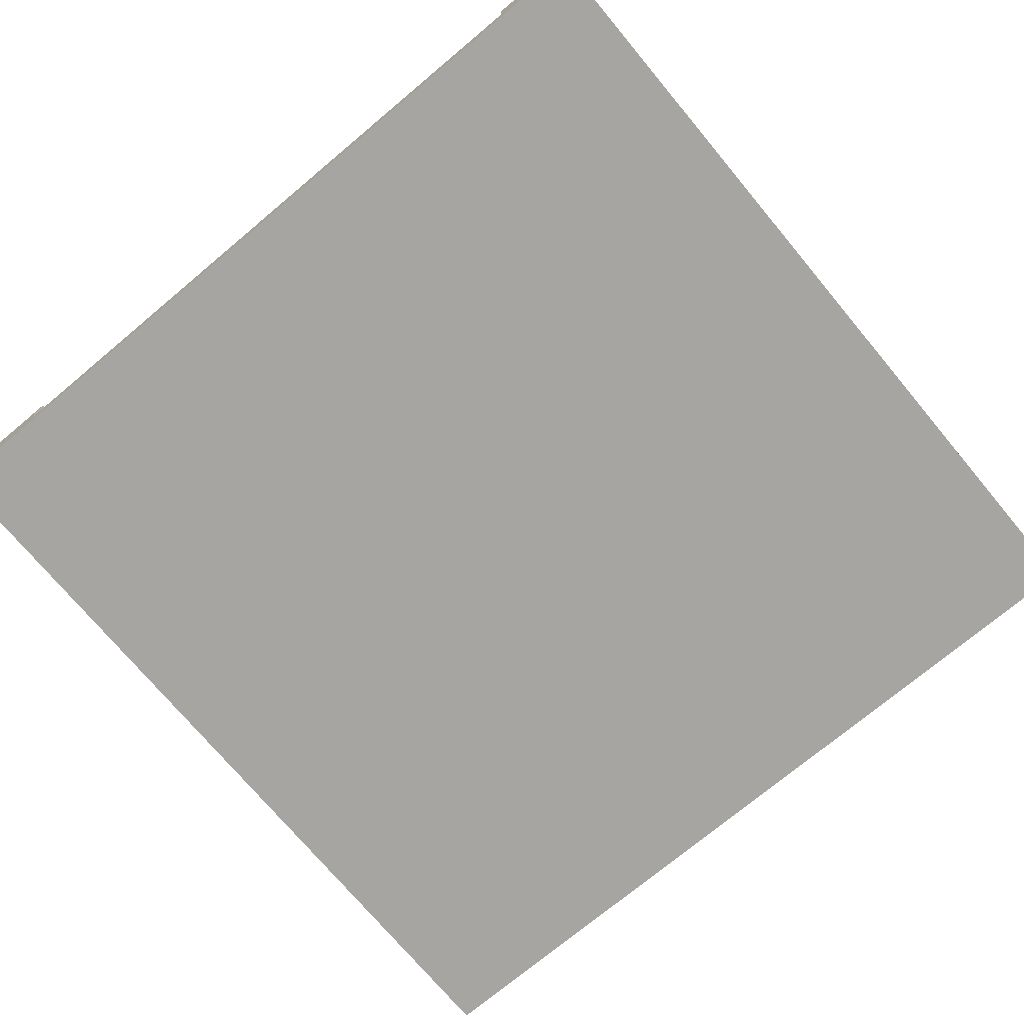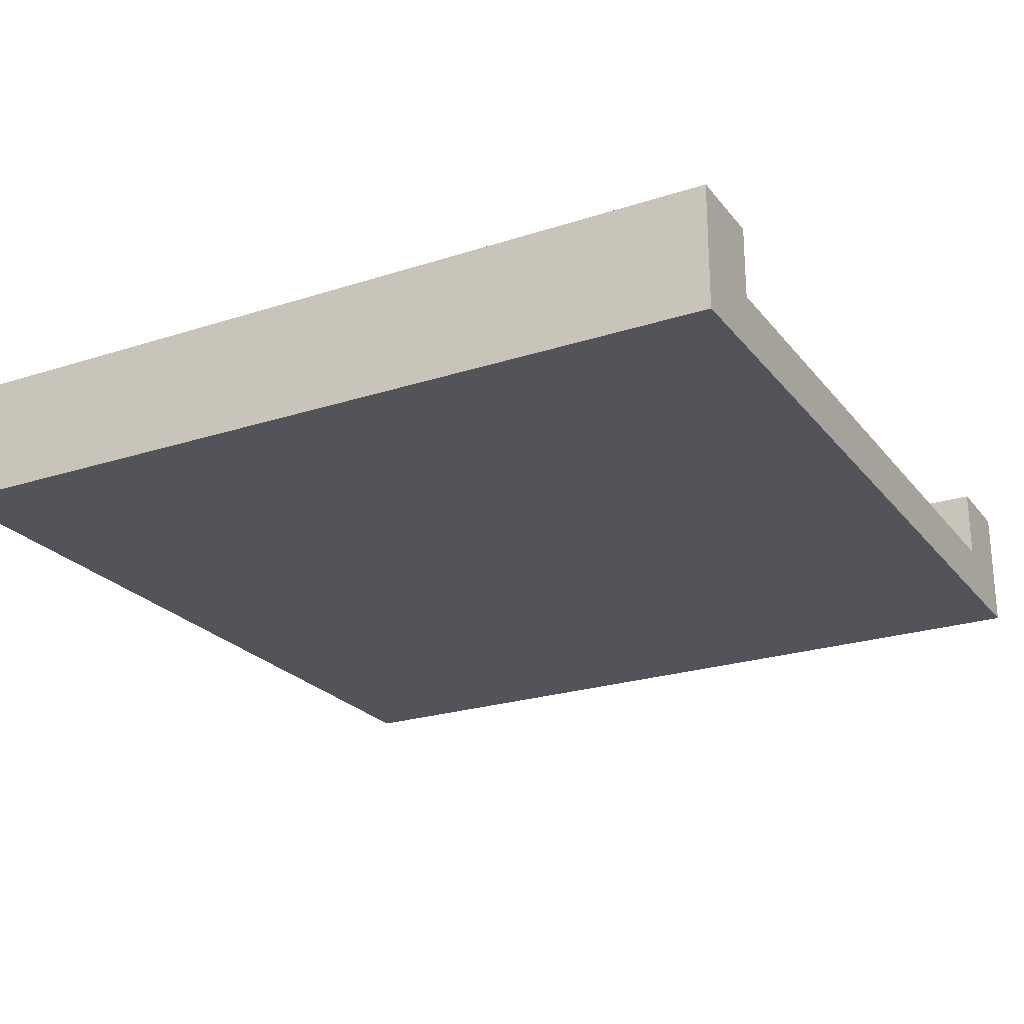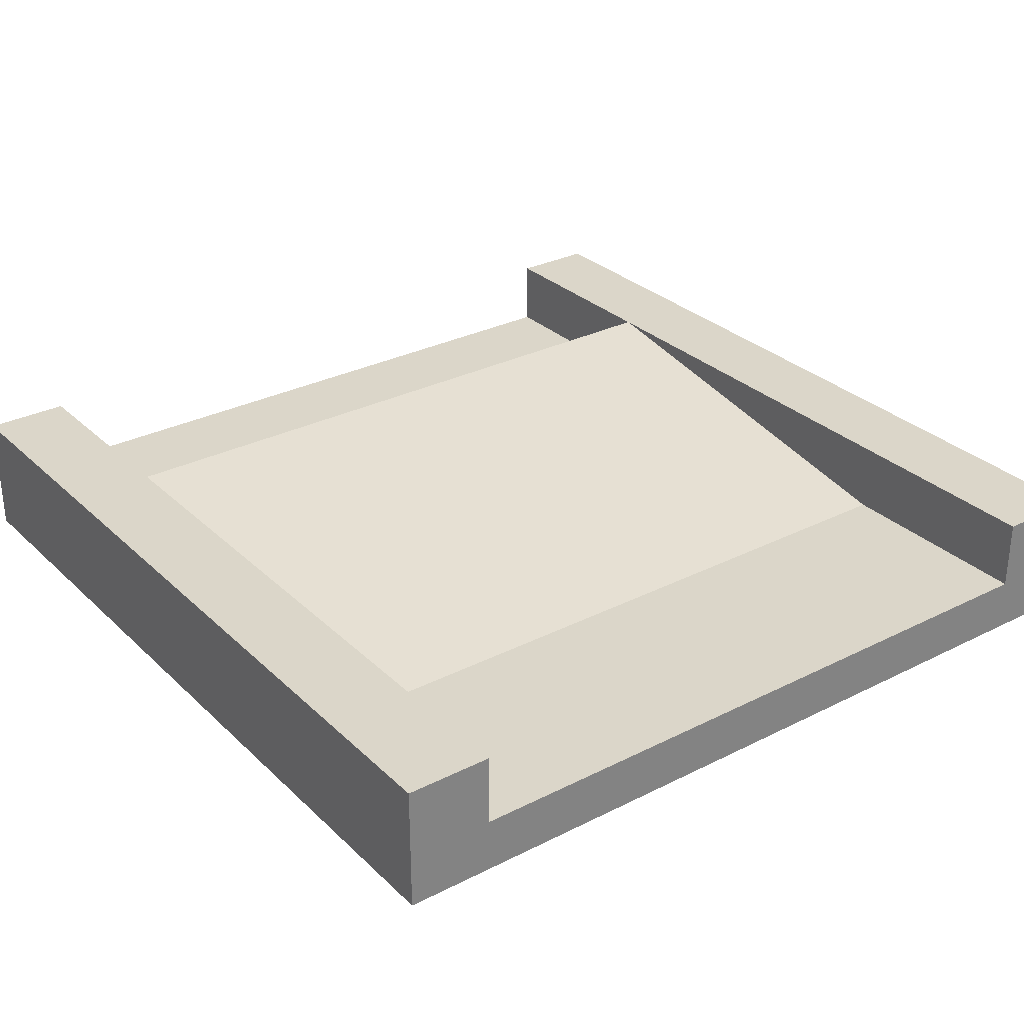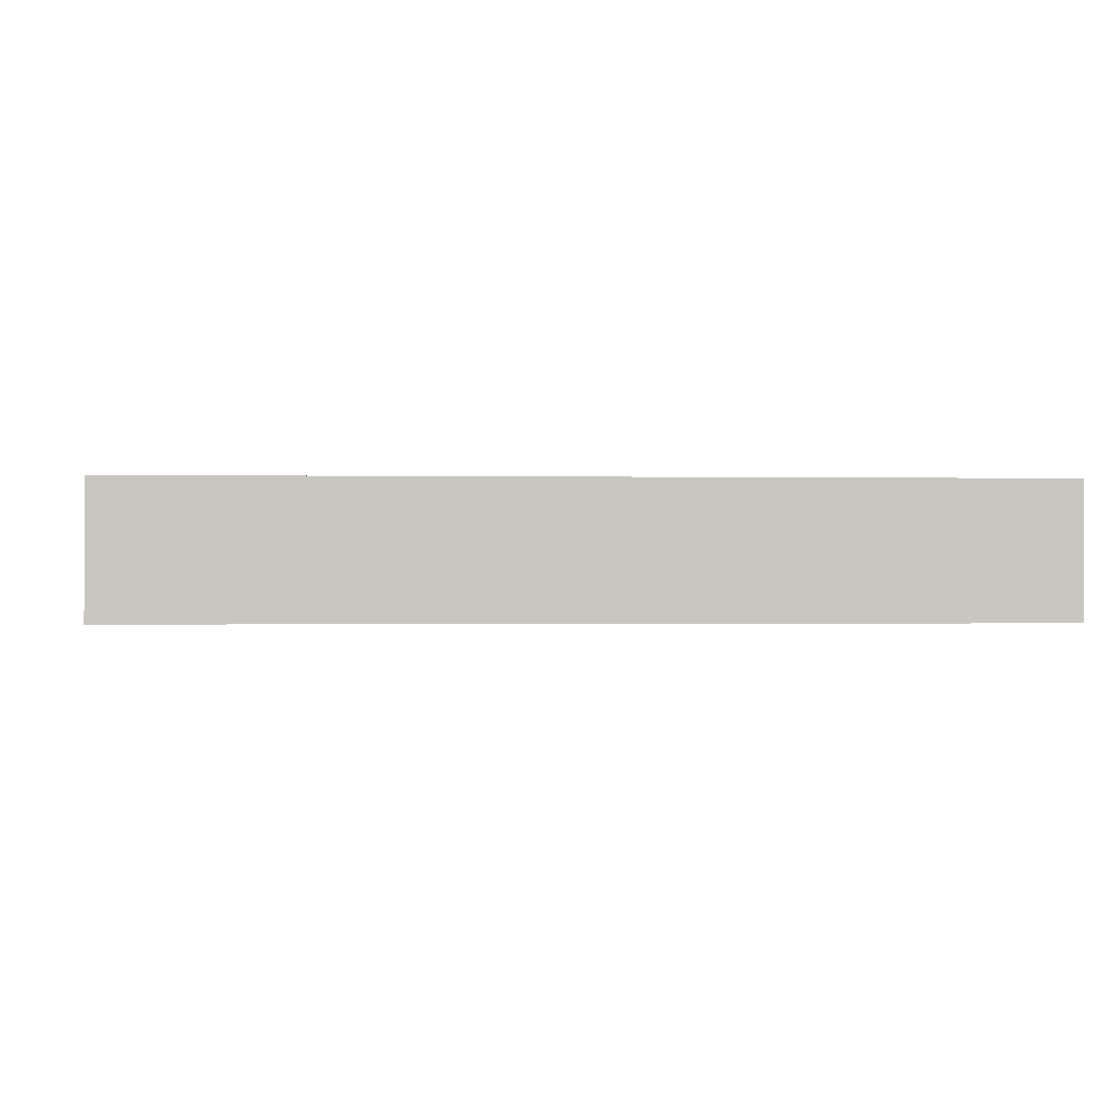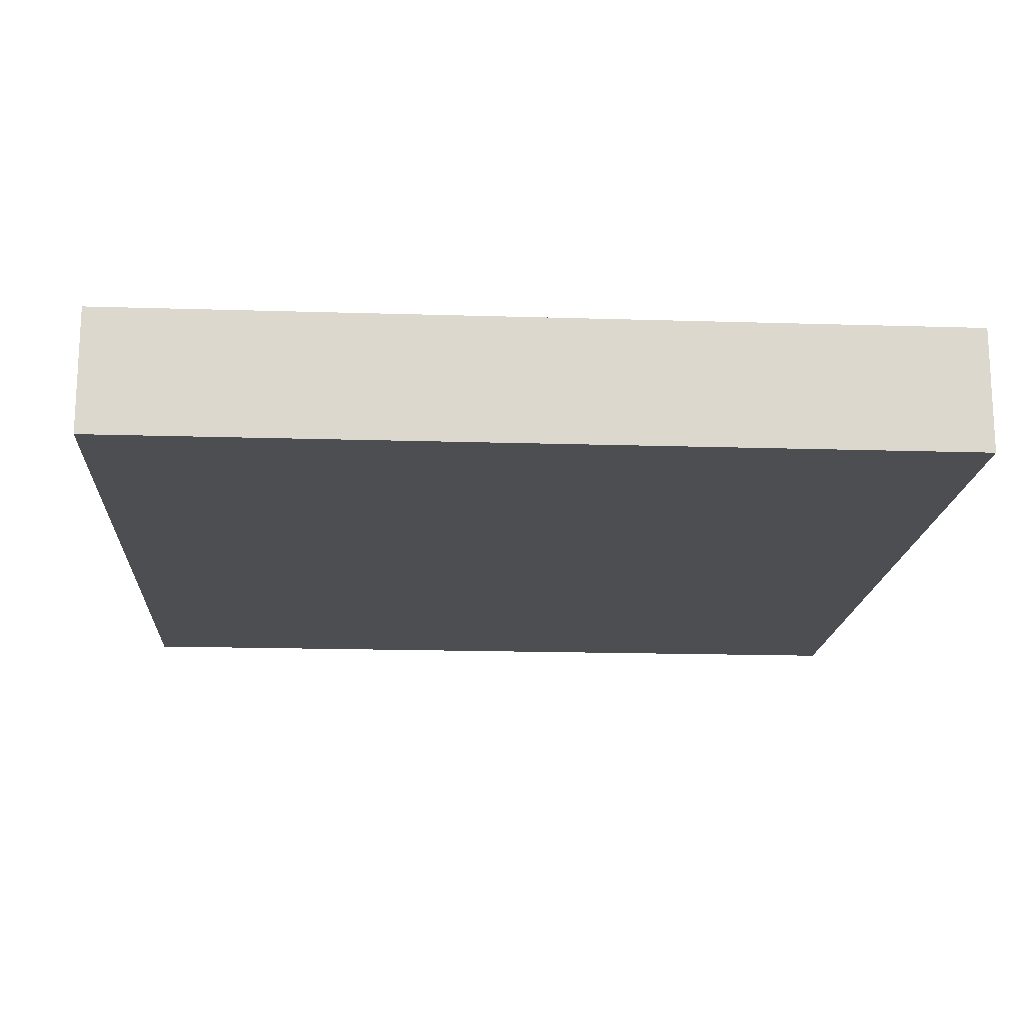
<metadata>
{"format":"obj","ext":"obj","renderer":"f3d","projection":"perspective","resolution":1024,"background":"white","views":[{"elev":-73.6,"azim":39.9,"up":"+Y"},{"elev":-23.7,"azim":118.5,"up":"+Y"},{"elev":29.9,"azim":143.5,"up":"+Y"},{"elev":-0.6,"azim":85.8,"up":"+Y"},{"elev":-16.8,"azim":-93.6,"up":"+Y"}]}
</metadata>
<code>
g ramp-sharp
v 0.4 0.1467 0.25 1 1 1
v 0.4 0.06333 -0.25 1 1 1
v 0.4 0.06333 0.25 1 1 1
v 0.4 0.1467 0.5 1 1 1
v 0.5 0.1467 0.5 1 1 1
v 0.4 0.06333 0.5 1 1 1
v 0.5 0 0.5 1 1 1
v -0.5 0 0.5 1 1 1
v -0.4 0.06333 0.5 1 1 1
v -0.5 0.1467 0.5 1 1 1
v -0.4 0.1467 0.5 1 1 1
v 0.5 0 -0.5 1 1 1
v -0.5 0 -0.5 1 1 1
v 0.5 0.1467 -0.5 1 1 1
v -0.4 0.1467 -0.5 1 1 1
v -0.4 0.1467 0.25 1 1 1
v -0.5 0.1467 -0.5 1 1 1
v 0.4 0.1467 -0.5 1 1 1
v -0.4 0.06333 0.25 1 1 1
v -0.4 0.06333 -0.5 1 1 1
v -0.4 0.06333 -0.25 1 1 1
v 0.4 0.06333 -0.5 1 1 1
v 0.4 0.06333 0.25 1 1 1
v -0.4 0.06333 0.25 1 1 1
f 3 2 1
f 6 5 4
f 6 7 5
f 7 6 8
f 9 8 6
f 8 9 10
f 10 9 11
f 7 13 12
f 13 7 8
f 5 12 14
f 12 5 7
f 17 16 15
f 16 17 11
f 11 17 10
f 8 17 13
f 17 8 10
f 18 5 14
f 5 18 1
f 5 1 4
f 19 11 9
f 11 19 16
f 16 20 15
f 20 16 21
f 20 17 15
f 20 13 17
f 13 20 12
f 22 12 20
f 12 22 14
f 14 22 18
f 3 16 19
f 16 3 1
f 2 18 22
f 18 2 1
f 6 1 3
f 1 6 4
f 21 1 2
f 1 21 16
f 20 2 22
f 2 20 21
f 24 6 23
f 6 24 9
g ramp-sharp
f 3 2 1
f 6 5 4
f 6 7 5
f 7 6 8
f 9 8 6
f 8 9 10
f 10 9 11
f 7 13 12
f 13 7 8
f 5 12 14
f 12 5 7
f 17 16 15
f 16 17 11
f 11 17 10
f 8 17 13
f 17 8 10
f 18 5 14
f 5 18 1
f 5 1 4
f 19 11 9
f 11 19 16
f 16 20 15
f 20 16 21
f 20 17 15
f 20 13 17
f 13 20 12
f 22 12 20
f 12 22 14
f 14 22 18
f 3 16 19
f 16 3 1
f 2 18 22
f 18 2 1
f 6 1 3
f 1 6 4
f 21 1 2
f 1 21 16
f 20 2 22
f 2 20 21
f 24 6 23
f 6 24 9

</code>
